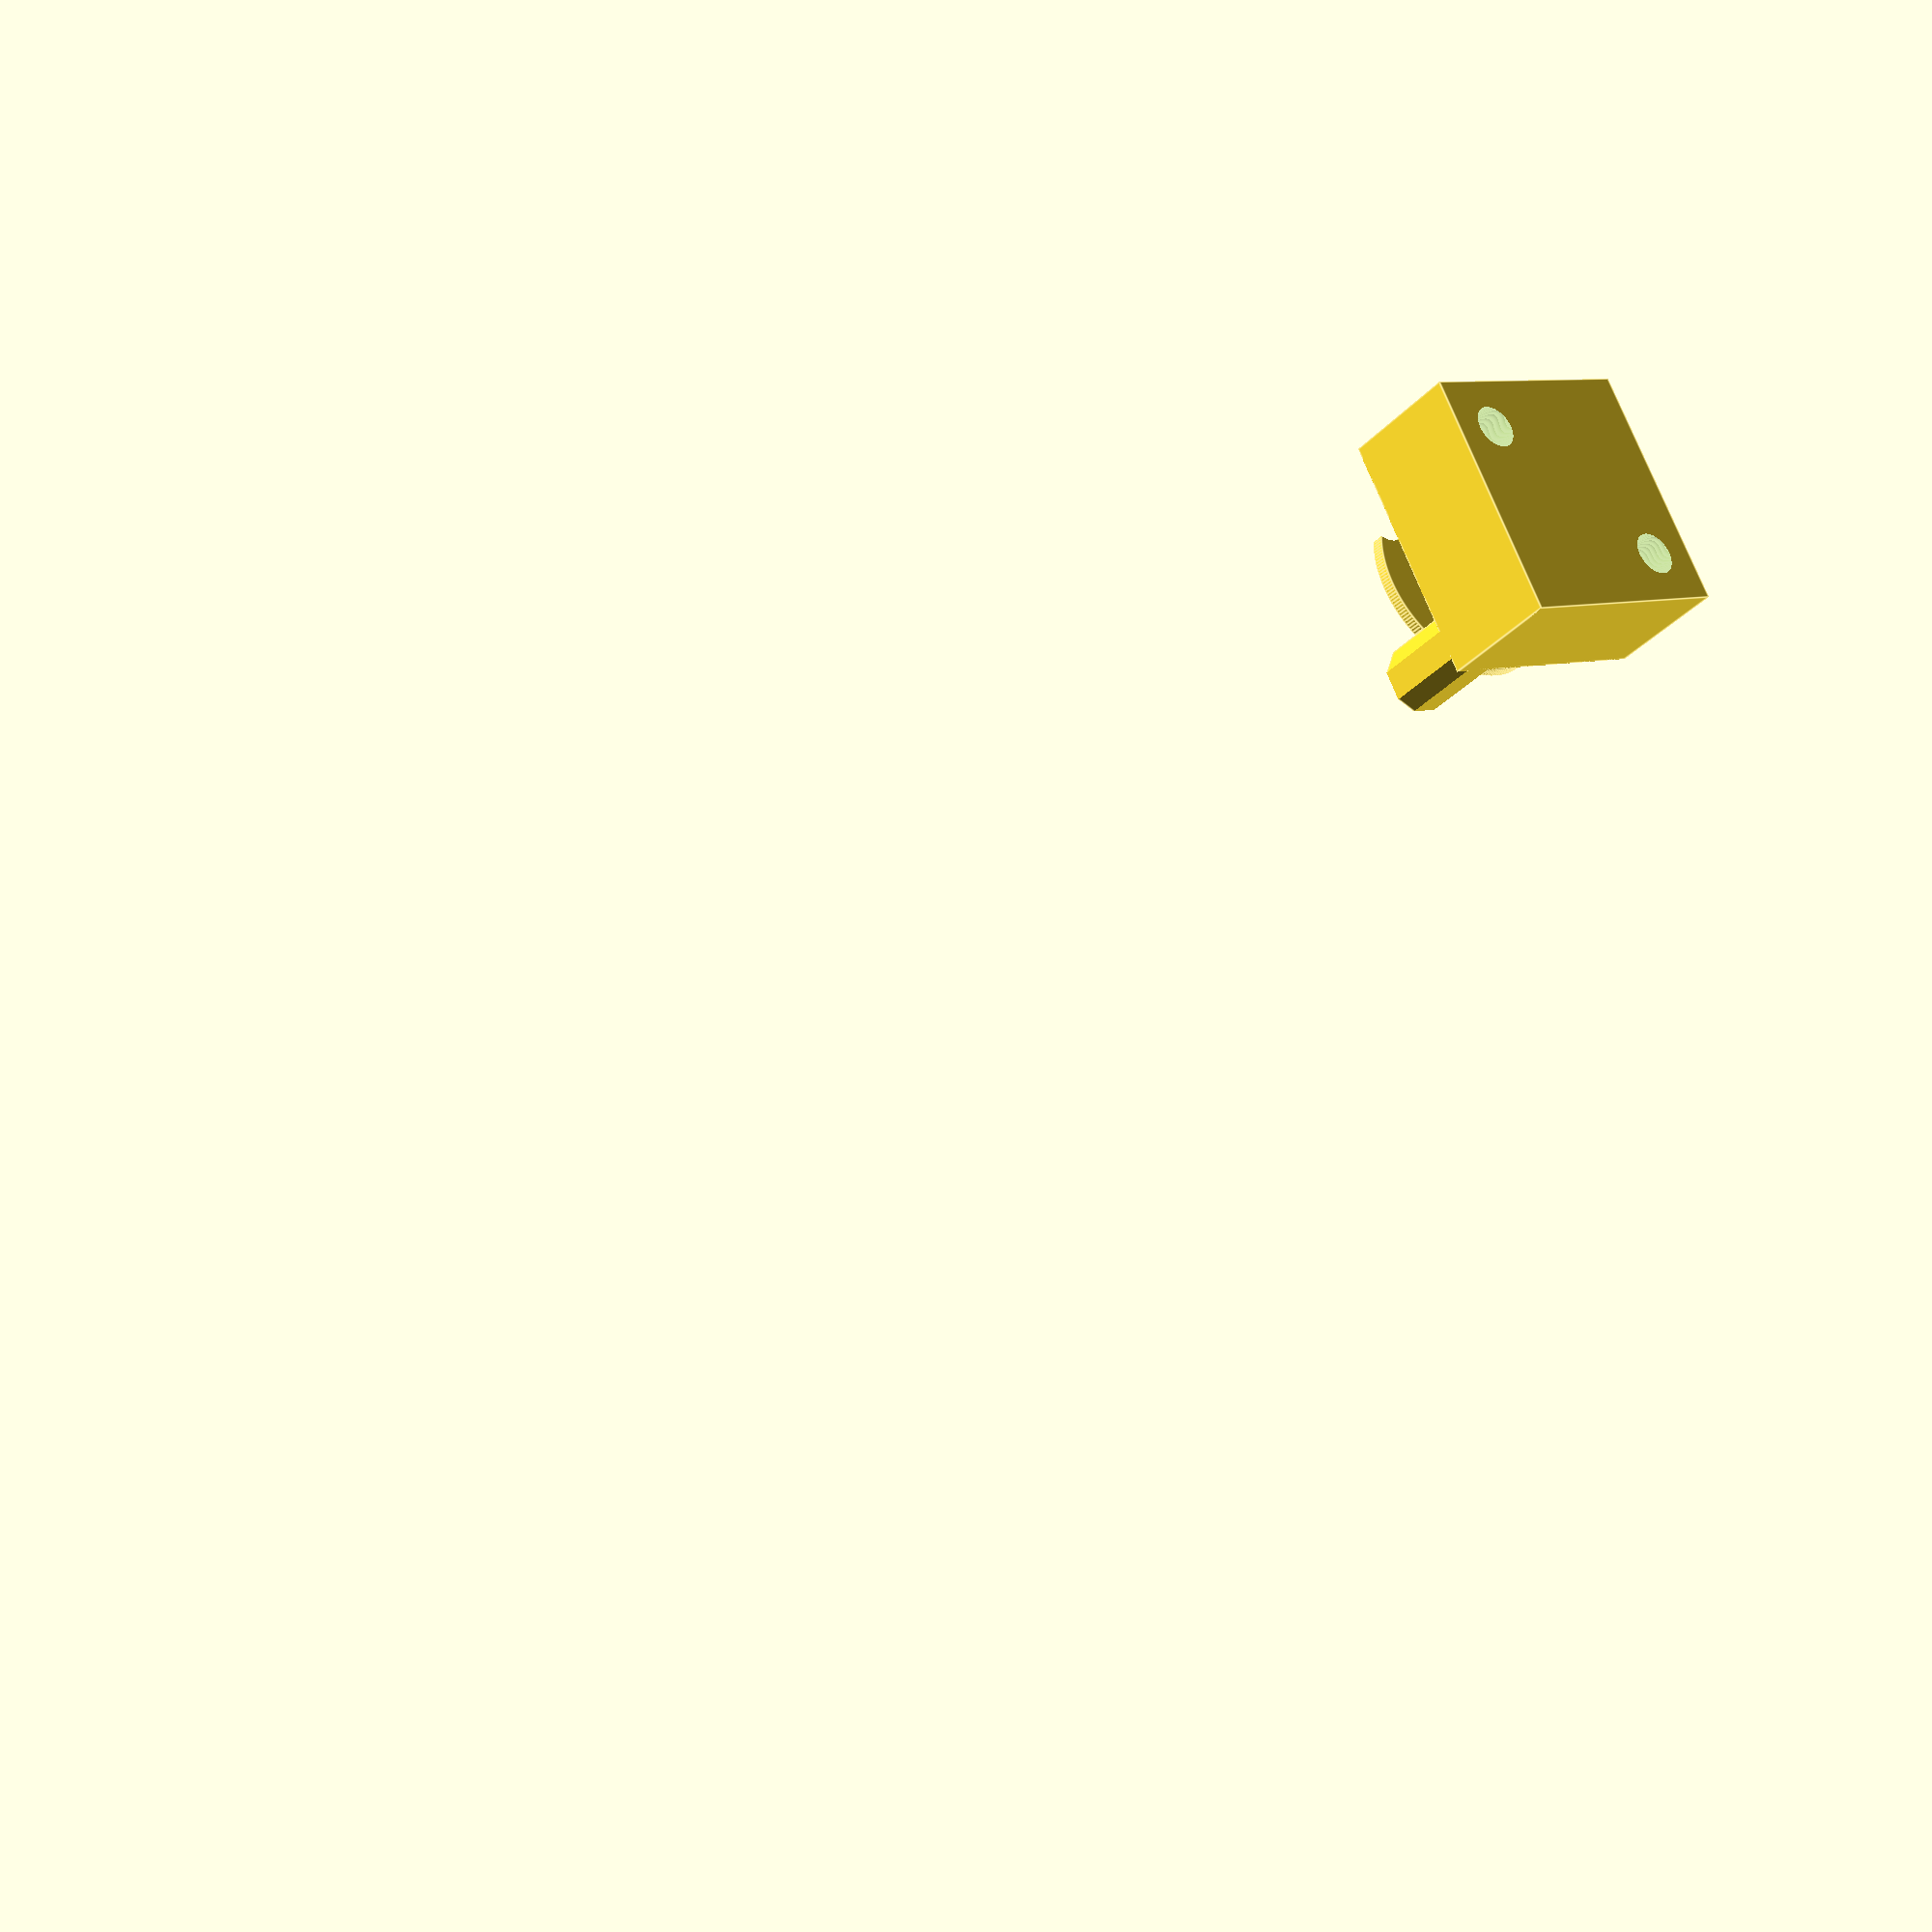
<openscad>
$fn = 200;

dot_rot = 0;

inf = 100;

dot_radius = 5;
dot_thiccness = .6;

pin_width = .8;
pin_extrusion = 1.6;

base_height = 3;
base_pad = .5;
dot_to_arm_pad = .5;
hole_radius_pad = .4;
hole_depth_pad = .3;

arm_width = 2.5;
arm_side_pad = 1;
arm_top_pad = 1;
base_width = 12;

// magnet_core_radius = .95; // nail
magnet_core_radius = 1.02+.05; // ferrite core

// dot

translate([0, 0, base_height+dot_radius+base_pad]) rotate([0, 0, 45]) rotate([dot_rot, 0, 0]) rotate([0, 0, -45])
//translate([20, 0, .5/2])
difference() {
    rotate([0, 0, 45])
    union() {
        translate([0, 0, -(dot_thiccness)/2]) cylinder(dot_thiccness, r=dot_radius);
        cube([(dot_radius*2)+(pin_extrusion*2), pin_width, dot_thiccness], true);
    }

    // core hole
    rotate([0, 0, -45]) translate([dot_radius, 0, -1]) cylinder(10, r=magnet_core_radius+.25);

    // magnet hole
    rotate([0,0,45]) cube([3,1,2], center=true);
}

wall_wid = 1;
wall_hid = 3;

// base
difference() {
    translate([-base_width/2, -base_width/2, 0])
        cube([ base_width, base_width, base_height + wall_hid]);

    // magnet core holes
    rotate([0, 0, -45]) translate([dot_radius, 0, -1]) cylinder(10, r=magnet_core_radius);
    rotate([0, 0, -45]) translate([-(dot_radius), 0, -1]) cylinder(10, r=magnet_core_radius);

    // base cutout
    difference() {
        translate([wall_wid -base_width/2, wall_wid -base_width/2, base_height])
            cube([base_width-(wall_wid*2),base_width-(wall_wid*2),20]);

        // hole supports
        translate([2, -3-2, 3]) cube([3,3,2]);
        translate([-3-2, 2, 3]) cube([3,3,2]);
    }
}

// arms
for (i = [0, 180]) {
    intersection() {
        rotate([0, 0, 45-i]) union() {
            difference() {
                translate([dot_radius+dot_to_arm_pad, -arm_width/2 - dot_to_arm_pad/2, 0])
                    cube([arm_width, arm_width+dot_to_arm_pad, dot_radius+base_pad+(pin_width/2)+arm_top_pad+base_height]);

                translate([dot_radius+pin_extrusion+hole_depth_pad, 0, base_height+dot_radius+base_pad])
                    rotate([0, -90, 0])
                    cylinder(inf, r=(pin_width/2)+hole_radius_pad);
            }
        }

        translate([-base_width/2, -base_width/2, 0]) cube([base_width, base_width, 100]);
    }
}

</openscad>
<views>
elev=212.7 azim=116.0 roll=34.7 proj=p view=edges
</views>
